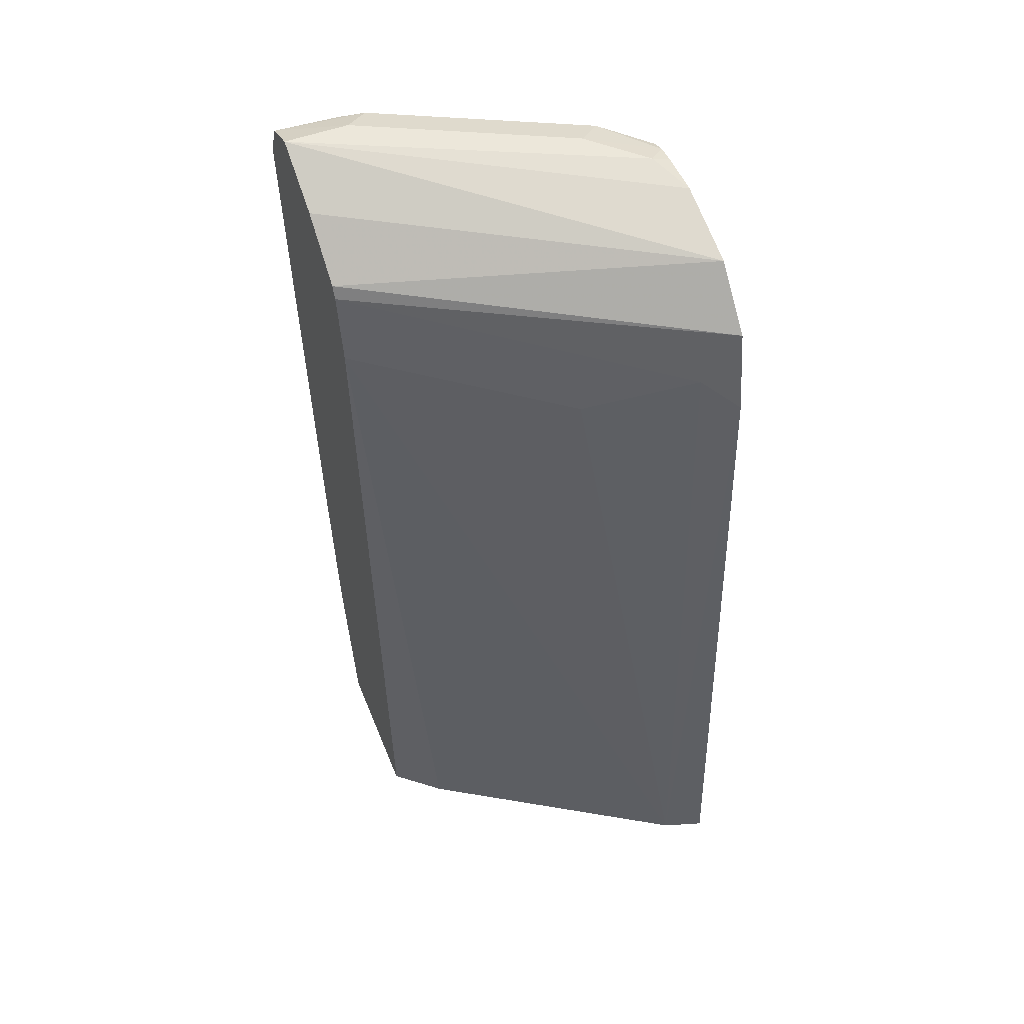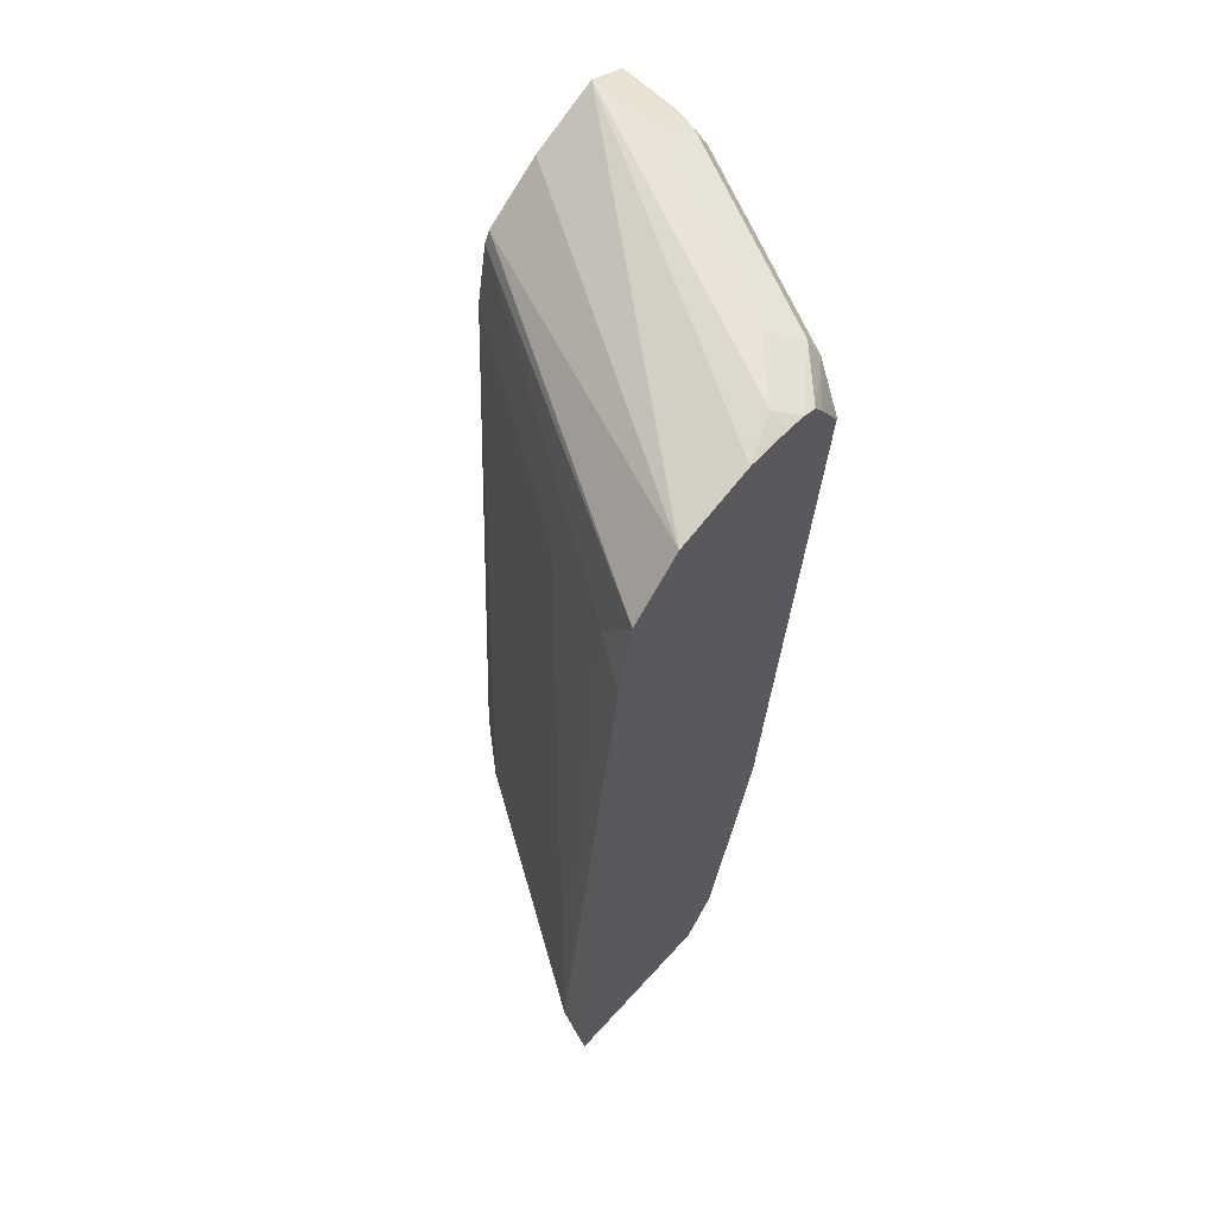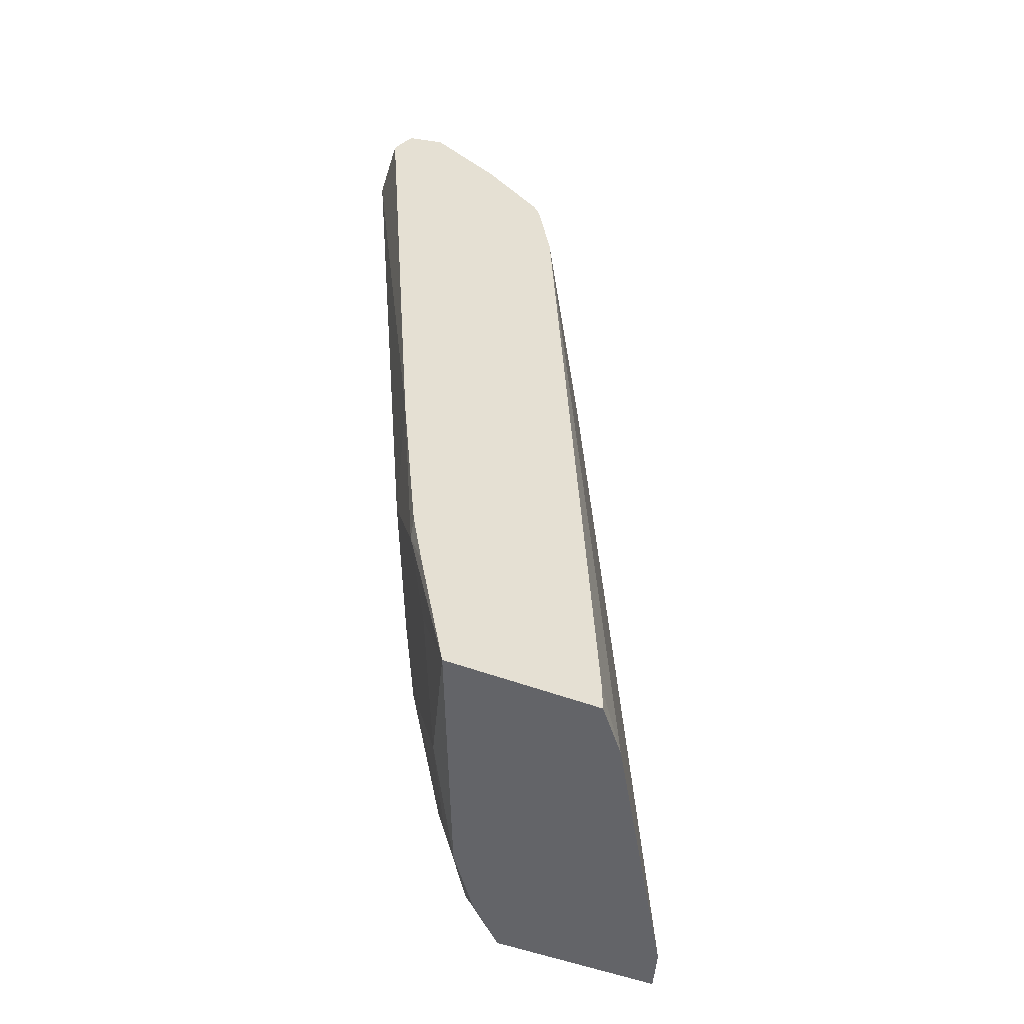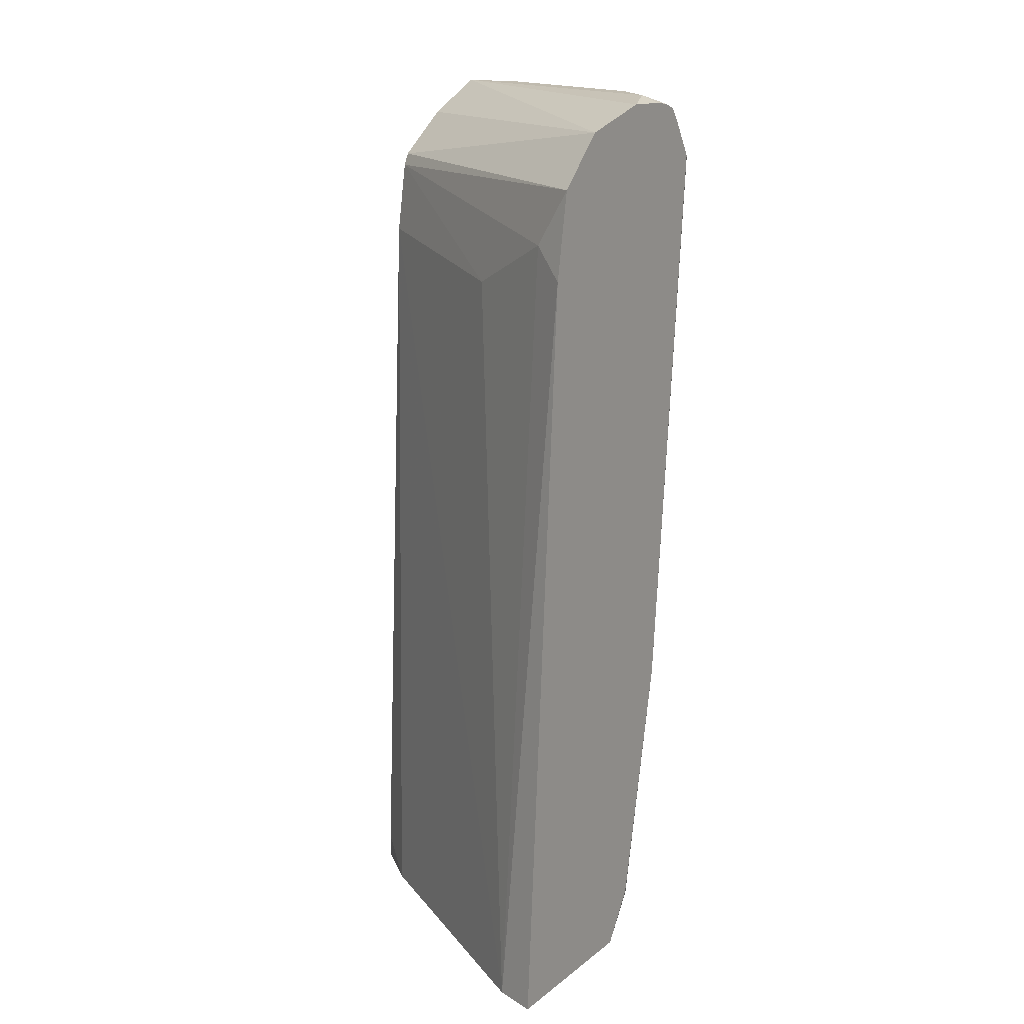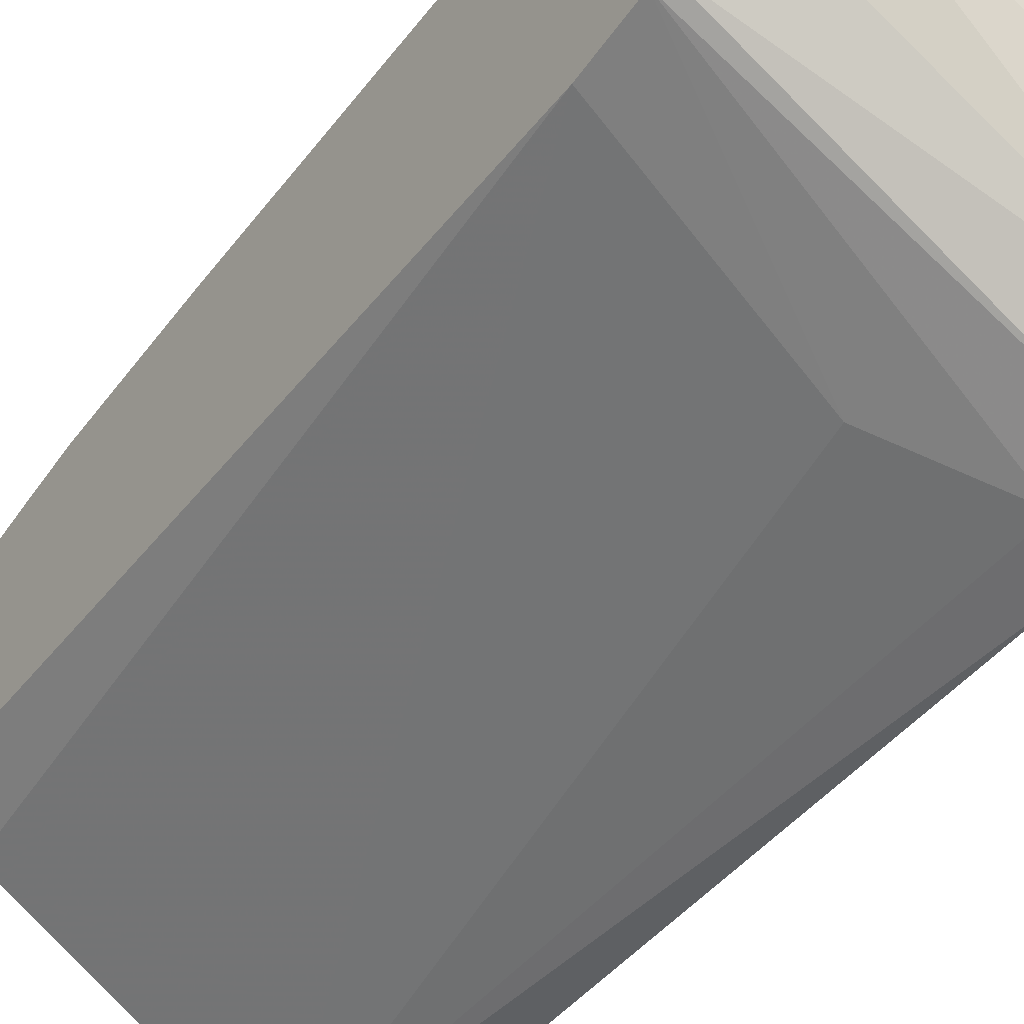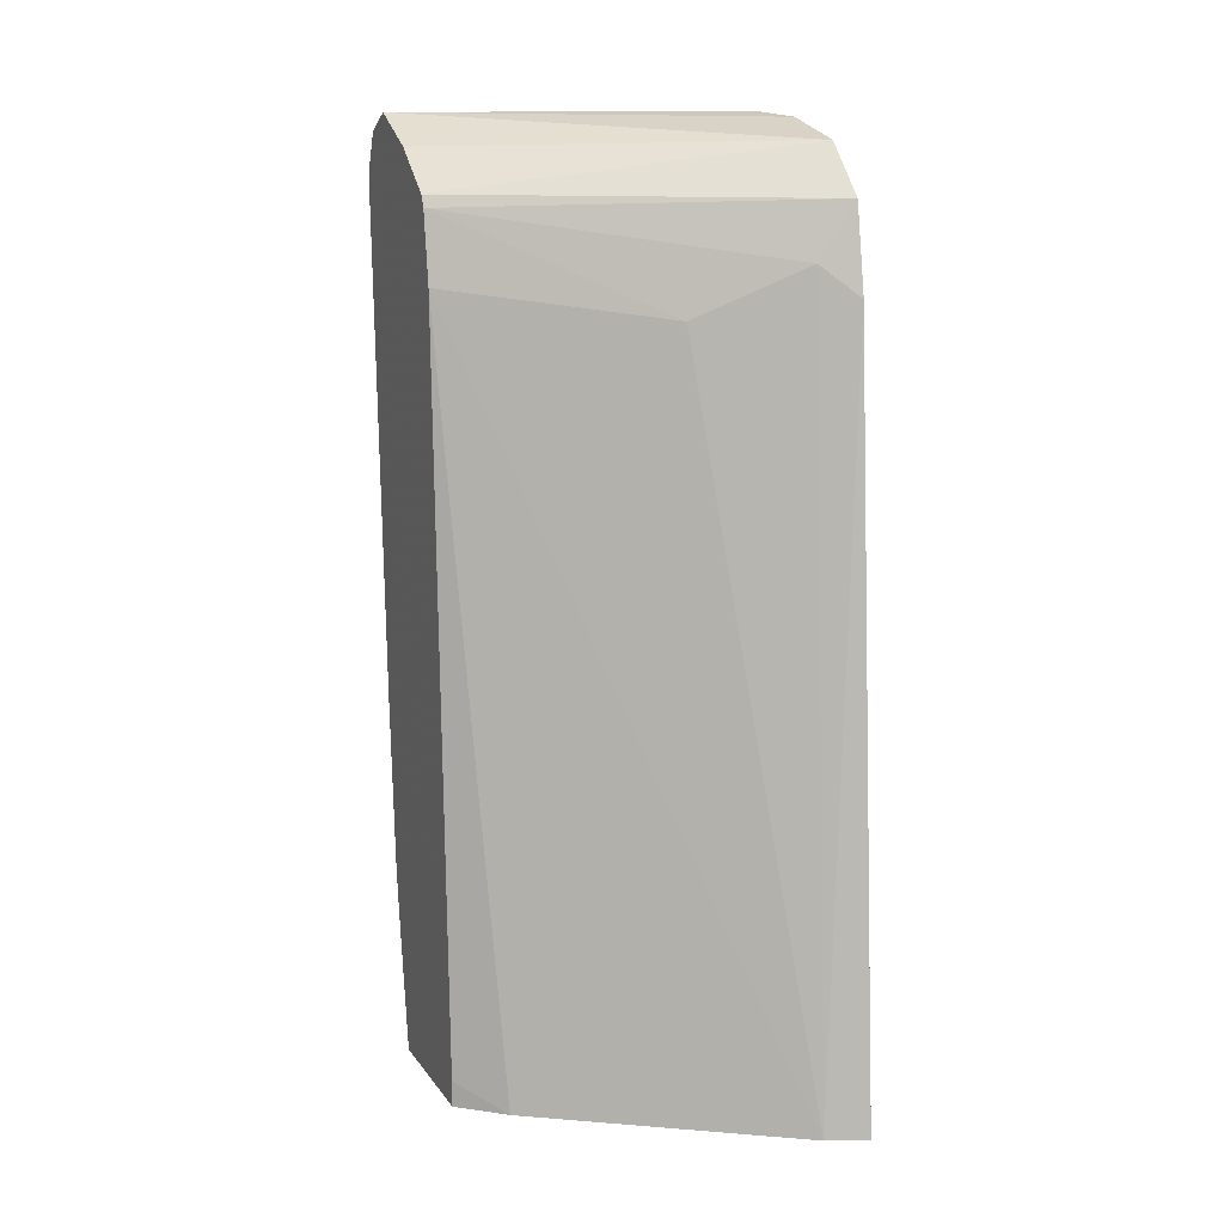
<metadata>
{"format":"obj","ext":"obj","renderer":"f3d","projection":"perspective","resolution":1024,"background":"white","views":[{"elev":52.6,"azim":158.3,"up":"+Y"},{"elev":60.9,"azim":-138.0,"up":"+Y"},{"elev":-51.3,"azim":67.3,"up":"+Y"},{"elev":16.0,"azim":-146.5,"up":"+Y"},{"elev":-38.2,"azim":145.7,"up":"+Z"},{"elev":10.8,"azim":159.2,"up":"+Y"}]}
</metadata>
<code>
v -0.2496 0.4767 0.8199
v -0.2496 0.4877 0.8151
v -0.2964 0.4816 0.8151
v -0.2496 0.09708 0.7921
v -0.2496 0.5059 0.806
v -0.2964 0.5063 0.8027
v -0.3211 0.4939 0.8027
v -0.3458 0.4693 0.7904
v -0.3705 3.072e-05 0.741
v -0.2964 0.03708 0.778
v -0.2594 -0.03702 0.778
v -0.2496 -0.02729 0.7799
v -0.2496 0.5186 0.778
v -0.2964 0.5186 0.778
v -0.3149 0.5094 0.7965
v -0.3952 0.4939 0.7657
v -0.4631 0.5094 0.7224
v -0.4199 0.4693 0.7533
v -0.4199 -0.01234 0.7163
v -0.389 -0.05554 0.7224
v -0.352 -0.1296 0.7224
v -0.3334 -0.07406 0.741
v -0.2779 -0.09259 0.7595
v -0.2496 -0.1572 0.7551
v -0.2496 -0.06857 0.7725
v -0.4953 0.514 0.6345
v -0.4816 0.5186 0.6669
v -0.2496 0.4945 0.7281
v -0.4953 0.4976 0.5767
v -0.3705 0.5186 0.741
v -0.4693 0.4939 0.7286
v -0.4446 0.4816 0.741
v -0.4446 0.5186 0.7039
v -0.4953 0.5119 0.6805
v -0.4953 0.5082 0.6903
v -0.494 0.4693 0.7163
v -0.494 0.06175 0.6792
v -0.4569 -0.08643 0.6792
v -0.4261 -0.1296 0.6854
v -0.4206 -0.1572 0.6799
v -0.2496 -0.1572 0.644
v -0.4953 0.5135 0.6669
v -0.2496 0.4631 0.6854
v -0.4953 0.4606 0.5397
v -0.4953 0.4718 0.7137
v -0.4953 0.4988 0.6971
v -0.4953 0.0605 0.6767
v -0.494 -0.1235 0.6422
v -0.4631 -0.1572 0.6484
v -0.2827 -0.1572 0.6161
v -0.2496 -0.1384 0.644
v -0.2496 0.4543 0.681
v -0.4693 0.4199 0.5434
v -0.4953 0.3977 0.5285
v -0.4953 -0.1209 0.6397
v -0.4953 -0.1572 0.6162
v -0.4906 -0.1572 0.6209
v -0.465 -0.1572 0.5021
v -0.2496 0.4027 0.6717
v -0.3952 0.3828 0.5805
v -0.4953 -0.1572 0.4923
f 26 44 54
f 26 54 61
f 26 61 56
f 26 56 55
f 26 55 47
f 26 46 35
f 26 45 46
f 26 35 34
f 26 29 44
f 26 34 42
f 26 42 27
f 26 47 45
f 24 50 41
f 21 40 24
f 24 61 58
f 24 56 61
f 24 57 56
f 24 49 57
f 24 40 49
f 21 39 40
f 21 24 23
f 20 39 21
f 19 39 20
f 19 38 39
f 19 37 38
f 27 42 34
f 24 58 50
f 27 34 33
f 48 57 49
f 29 43 44
f 19 36 37
f 54 58 61
f 53 58 54
f 53 60 58
f 52 60 53
f 52 59 60
f 50 59 51
f 50 58 59
f 48 56 57
f 48 55 56
f 47 55 48
f 44 53 54
f 58 60 59
f 44 52 53
f 43 52 44
f 41 50 51
f 40 48 49
f 39 48 40
f 38 48 39
f 37 48 38
f 37 47 48
f 36 47 37
f 36 45 47
f 31 46 45
f 31 35 46
f 31 36 32
f 31 45 36
f 28 43 29
f 18 36 19
f 1 13 5
f 17 35 31
f 5 13 14
f 4 11 12
f 4 10 11
f 3 10 4
f 3 9 10
f 3 8 9
f 3 18 8
f 3 32 18
f 3 16 32
f 3 7 16
f 3 6 7
f 3 5 6
f 5 14 15
f 2 5 3
f 1 43 28
f 1 52 43
f 1 59 52
f 1 51 59
f 1 41 51
f 1 24 41
f 1 25 24
f 1 12 25
f 1 4 12
f 1 3 4
f 1 2 3
f 18 32 36
f 1 5 2
f 5 15 6
f 1 28 13
f 7 15 17
f 17 34 35
f 6 15 7
f 17 33 34
f 17 30 33
f 16 17 31
f 16 31 32
f 14 17 15
f 13 29 26
f 13 28 29
f 13 30 14
f 13 33 30
f 13 27 33
f 13 26 27
f 14 30 17
f 9 20 21
f 11 24 25
f 11 23 24
f 11 21 23
f 11 22 21
f 9 11 10
f 9 22 11
f 9 21 22
f 7 17 16
f 9 19 20
f 8 19 9
f 11 25 12
f 8 18 19

</code>
